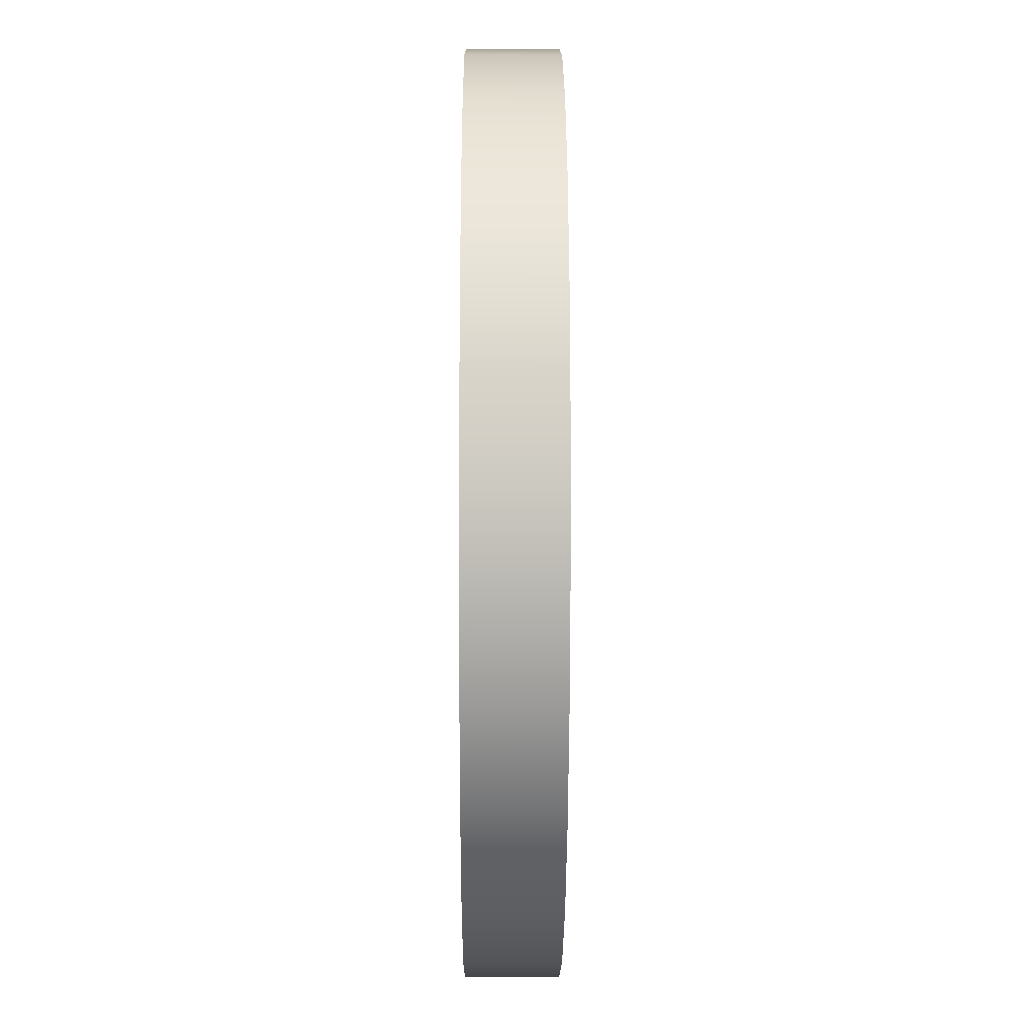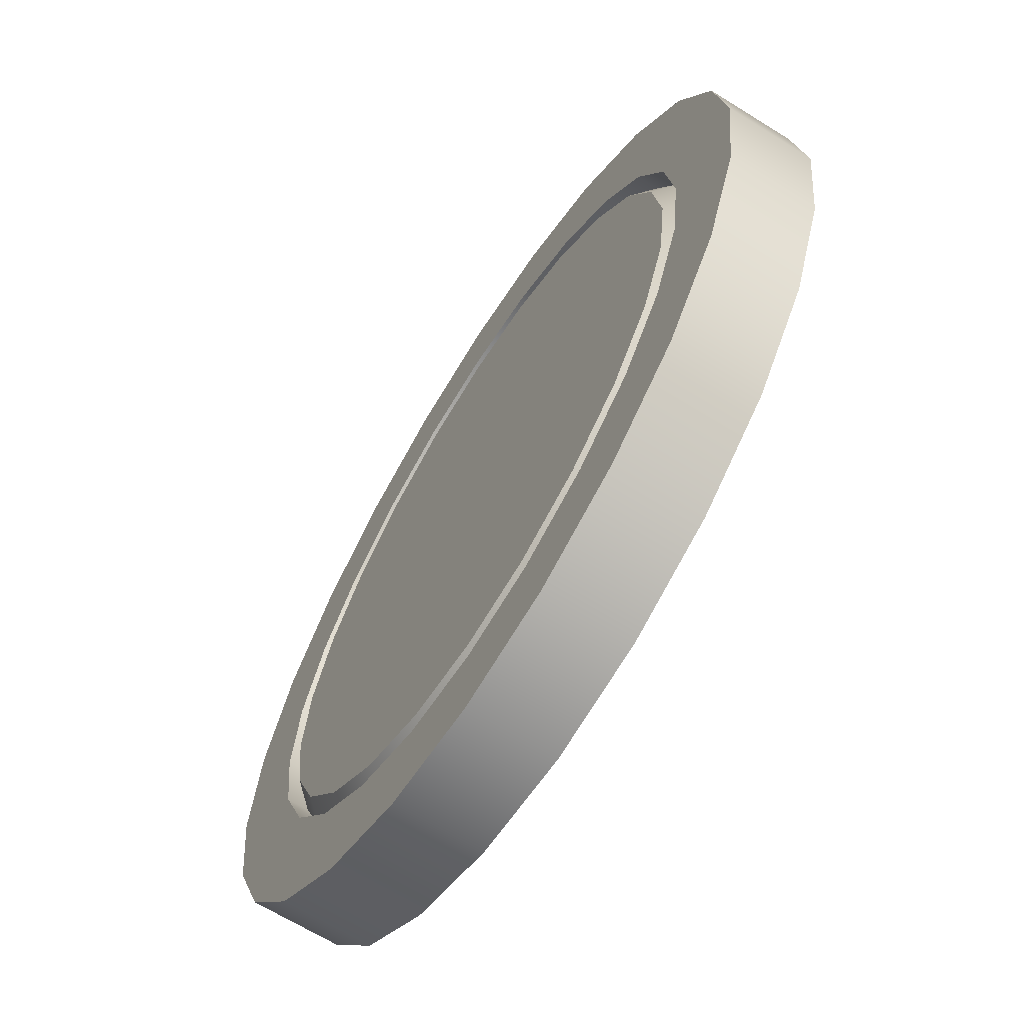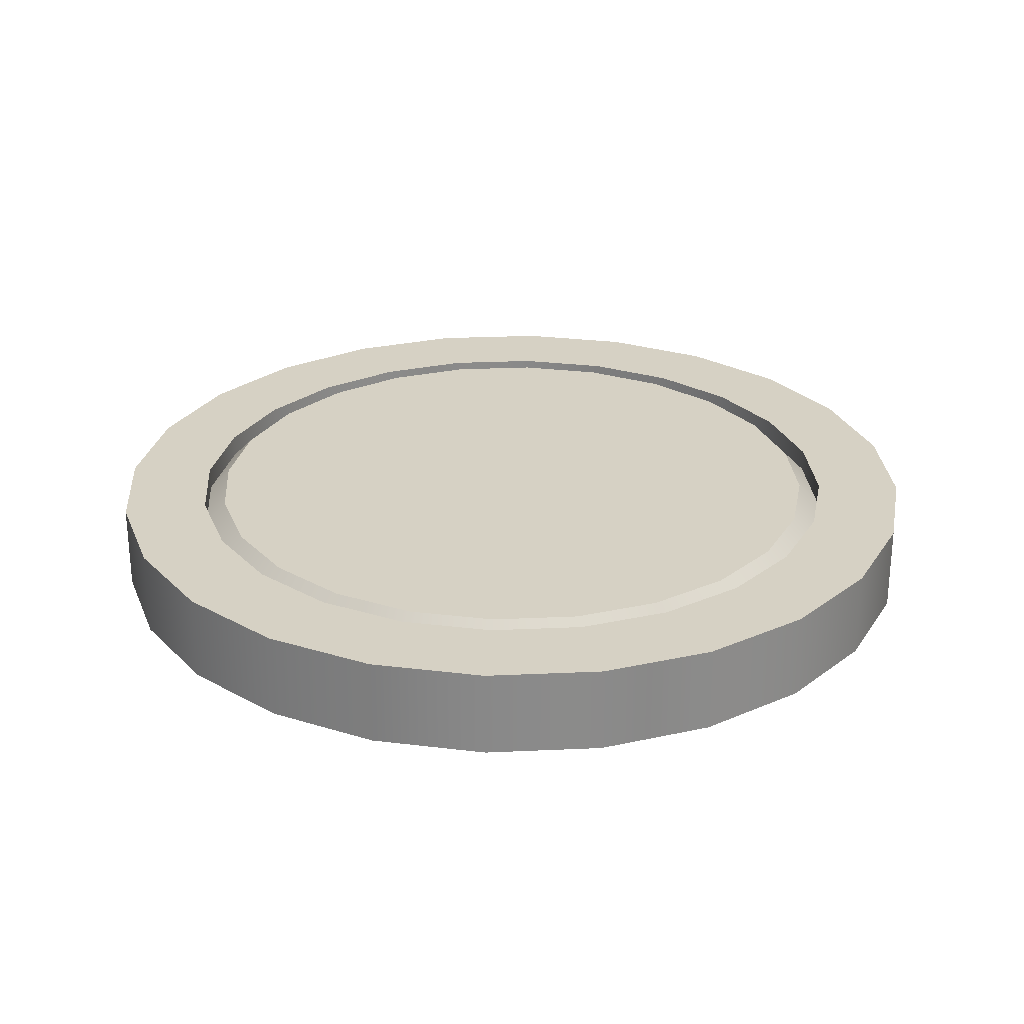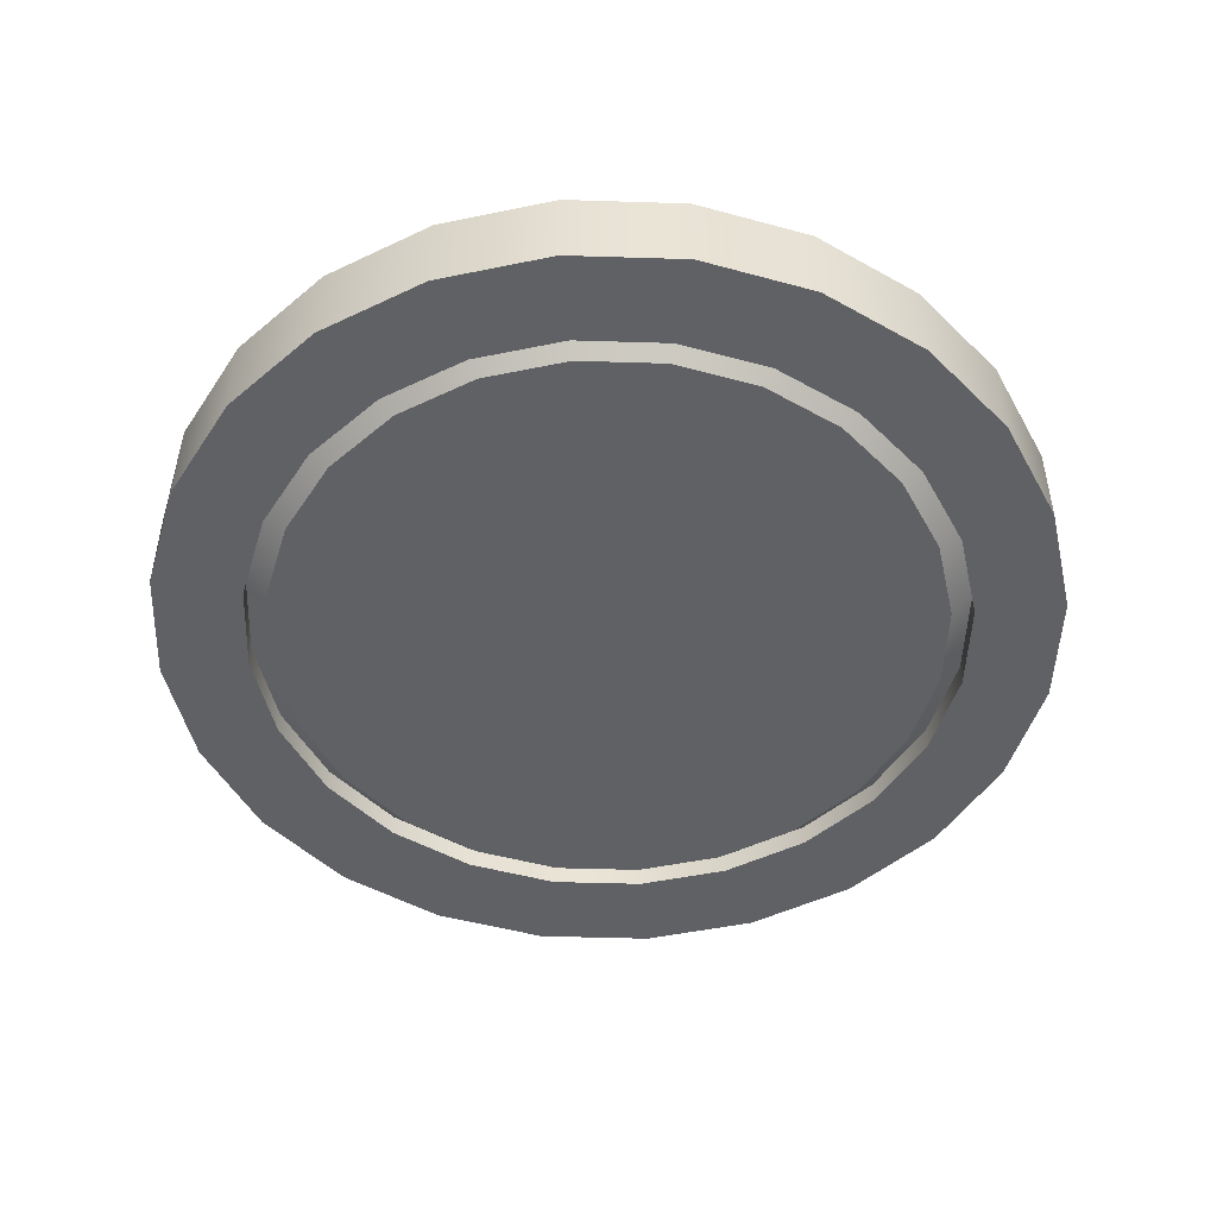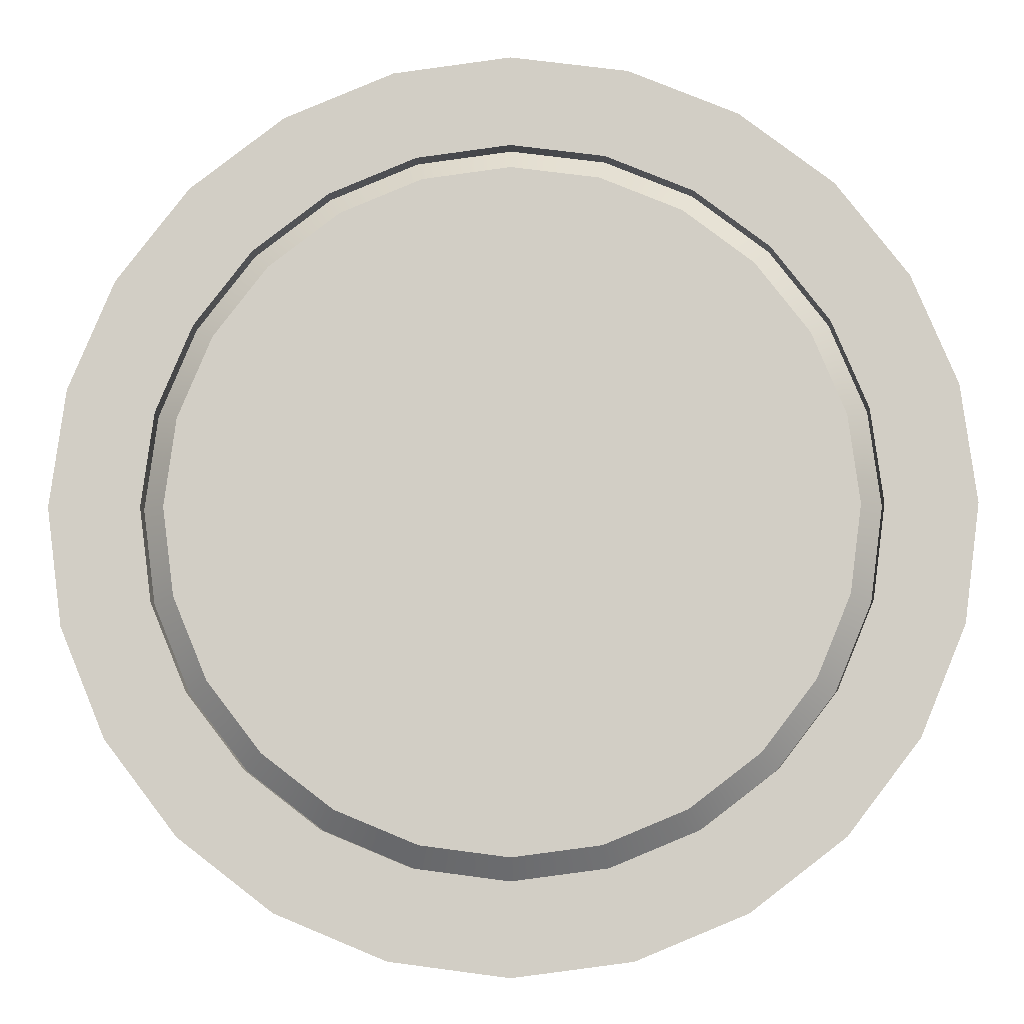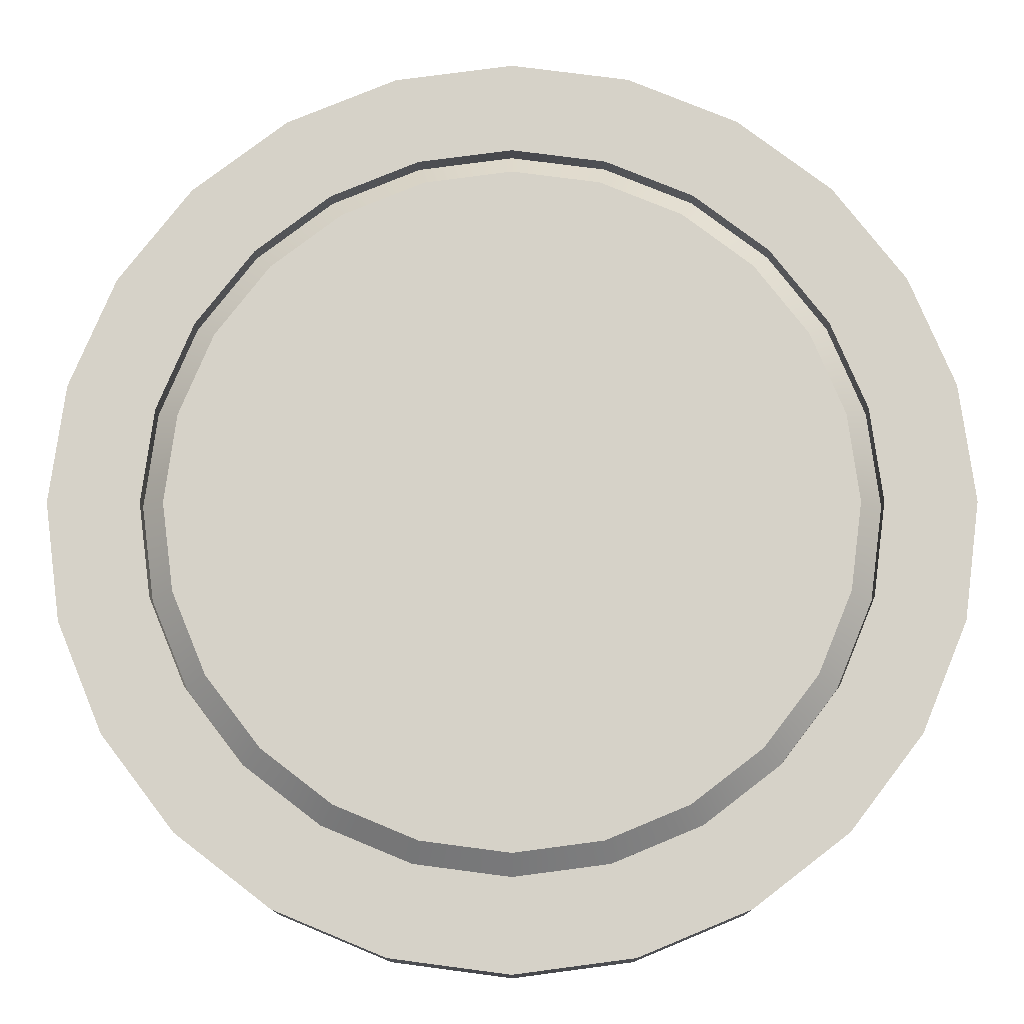
<metadata>
{"format":"obj","ext":"obj","renderer":"f3d","projection":"perspective","resolution":1024,"background":"white","views":[{"elev":-9.3,"azim":-90.3,"up":"+Z"},{"elev":-66.2,"azim":58.0,"up":"+Z"},{"elev":26.7,"azim":-146.6,"up":"+Y"},{"elev":-48.6,"azim":-9.5,"up":"+Y"},{"elev":-8.6,"azim":-178.1,"up":"+Z"},{"elev":-12.6,"azim":-179.7,"up":"+Z"}]}
</metadata>
<code>
o castor_control_s1_1
v 0.625 0.0625 -3.078e-17
v 0.6037 0.0625 0.1618
v 0.5413 0.0625 0.3125
v 0.4419 0.0625 0.4419
v 0.3125 0.0625 0.5413
v 0.1618 0.0625 0.6037
v -1.721e-17 0.0625 0.625
v -0.1618 0.0625 0.6037
v -0.3125 0.0625 0.5413
v -0.4419 0.0625 0.4419
v -0.5413 0.0625 0.3125
v -0.6037 0.0625 0.1618
v -0.625 0.0625 4.576e-17
v -0.6037 0.0625 -0.1618
v -0.5413 0.0625 -0.3125
v -0.4419 0.0625 -0.4419
v -0.3125 0.0625 -0.5413
v -0.1618 0.0625 -0.6037
v -1.703e-16 0.0625 -0.625
v 0.1618 0.0625 -0.6037
v 0.3125 0.0625 -0.5413
v 0.4419 0.0625 -0.4419
v 0.5413 0.0625 -0.3125
v 0.6037 0.0625 -0.1618
v 0.625 -0.0625 -3.078e-17
v 0.6037 -0.0625 0.1618
v 0.5413 -0.0625 0.3125
v 0.4419 -0.0625 0.4419
v 0.3125 -0.0625 0.5413
v 0.1618 -0.0625 0.6037
v -1.721e-17 -0.0625 0.625
v -0.1618 -0.0625 0.6037
v -0.3125 -0.0625 0.5413
v -0.4419 -0.0625 0.4419
v -0.5413 -0.0625 0.3125
v -0.6037 -0.0625 0.1618
v -0.625 -0.0625 4.576e-17
v -0.6037 -0.0625 -0.1618
v -0.5413 -0.0625 -0.3125
v -0.4419 -0.0625 -0.4419
v -0.3125 -0.0625 -0.5413
v -0.1618 -0.0625 -0.6037
v -1.703e-16 -0.0625 -0.625
v 0.1618 -0.0625 -0.6037
v 0.3125 -0.0625 -0.5413
v 0.4419 -0.0625 -0.4419
v 0.5413 -0.0625 -0.3125
v 0.6037 -0.0625 -0.1618
v 0.5 -0.0625 -1.637e-17
v 0.483 -0.0625 0.1294
v 0.433 -0.0625 0.25
v 0.3536 -0.0625 0.3536
v 0.25 -0.0625 0.433
v 0.1294 -0.0625 0.483
v -4.854e-17 -0.0625 0.5
v -0.1294 -0.0625 0.483
v -0.25 -0.0625 0.433
v -0.3536 -0.0625 0.3536
v -0.433 -0.0625 0.25
v -0.483 -0.0625 0.1294
v -0.5 -0.0625 4.486e-17
v -0.483 -0.0625 -0.1294
v -0.433 -0.0625 -0.25
v -0.3536 -0.0625 -0.3536
v -0.25 -0.0625 -0.433
v -0.1294 -0.0625 -0.483
v -1.71e-16 -0.0625 -0.5
v 0.1294 -0.0625 -0.483
v 0.25 -0.0625 -0.433
v 0.3536 -0.0625 -0.3536
v 0.433 -0.0625 -0.25
v 0.483 -0.0625 -0.1294
v 0.483 0.0625 0.1294
v 0.5 0.0625 -1.637e-17
v 0.483 0.0625 -0.1294
v 0.433 0.0625 -0.25
v 0.3536 0.0625 -0.3536
v 0.25 0.0625 -0.433
v 0.1294 0.0625 -0.483
v -1.71e-16 0.0625 -0.5
v -0.1294 0.0625 -0.483
v -0.25 0.0625 -0.433
v -0.3536 0.0625 -0.3536
v -0.433 0.0625 -0.25
v -0.483 0.0625 -0.1294
v -0.5 0.0625 4.486e-17
v -0.483 0.0625 0.1294
v -0.433 0.0625 0.25
v -0.3536 0.0625 0.3536
v -0.25 0.0625 0.433
v -0.1294 0.0625 0.483
v -4.854e-17 0.0625 0.5
v 0.1294 0.0625 0.483
v 0.25 0.0625 0.433
v 0.3536 0.0625 0.3536
v 0.433 0.0625 0.25
v 0.5 -0.03125 -1.836e-17
v 0.483 -0.03125 0.1294
v 0.433 -0.03125 0.25
v 0.3536 -0.03125 0.3536
v 0.25 -0.03125 0.433
v 0.1294 -0.03125 0.483
v -4.854e-17 -0.03125 0.5
v -0.1294 -0.03125 0.483
v -0.25 -0.03125 0.433
v -0.3536 -0.03125 0.3536
v -0.433 -0.03125 0.25
v -0.483 -0.03125 0.1294
v -0.5 -0.03125 4.288e-17
v -0.483 -0.03125 -0.1294
v -0.433 -0.03125 -0.25
v -0.3536 -0.03125 -0.3536
v -0.25 -0.03125 -0.433
v -0.1294 -0.03125 -0.483
v -1.71e-16 -0.03125 -0.5
v 0.1294 -0.03125 -0.483
v 0.25 -0.03125 -0.433
v 0.3536 -0.03125 -0.3536
v 0.433 -0.03125 -0.25
v 0.483 -0.03125 -0.1294
v 0.483 0.03125 0.1294
v 0.5 0.03125 -1.968e-17
v 0.483 0.03125 -0.1294
v 0.433 0.03125 -0.25
v 0.3536 0.03125 -0.3536
v 0.25 0.03125 -0.433
v 0.1294 0.03125 -0.483
v -1.71e-16 0.03125 -0.5
v -0.1294 0.03125 -0.483
v -0.25 0.03125 -0.433
v -0.3536 0.03125 -0.3536
v -0.433 0.03125 -0.25
v -0.483 0.03125 -0.1294
v -0.5 0.03125 4.155e-17
v -0.483 0.03125 0.1294
v -0.433 0.03125 0.25
v -0.3536 0.03125 0.3536
v -0.25 0.03125 0.433
v -0.1294 0.03125 0.483
v -4.854e-17 0.03125 0.5
v 0.1294 0.03125 0.483
v 0.25 0.03125 0.433
v 0.3536 0.03125 0.3536
v 0.433 0.03125 0.25
v 0.4688 -0.0625 -2.305e-17
v 0.4528 -0.0625 0.1213
v 0.4059 -0.0625 0.2344
v 0.3315 -0.0625 0.3315
v 0.2344 -0.0625 0.4059
v 0.1213 -0.0625 0.4528
v -4.971e-17 -0.0625 0.4688
v -0.1213 -0.0625 0.4528
v -0.2344 -0.0625 0.4059
v -0.3315 -0.0625 0.3315
v -0.4059 -0.0625 0.2344
v -0.4528 -0.0625 0.1213
v -0.4688 -0.0625 3.436e-17
v -0.4528 -0.0625 -0.1213
v -0.4059 -0.0625 -0.2344
v -0.3315 -0.0625 -0.3315
v -0.2344 -0.0625 -0.4059
v -0.1213 -0.0625 -0.4528
v -1.645e-16 -0.0625 -0.4688
v 0.1213 -0.0625 -0.4528
v 0.2344 -0.0625 -0.4059
v 0.3315 -0.0625 -0.3315
v 0.4059 -0.0625 -0.2344
v 0.4528 -0.0625 -0.1213
v 0.4528 0.0625 0.1213
v 0.4688 0.0625 -2.367e-17
v 0.4528 0.0625 -0.1213
v 0.4059 0.0625 -0.2344
v 0.3315 0.0625 -0.3315
v 0.2344 0.0625 -0.4059
v 0.1213 0.0625 -0.4528
v -1.645e-16 0.0625 -0.4688
v -0.1213 0.0625 -0.4528
v -0.2344 0.0625 -0.4059
v -0.3315 0.0625 -0.3315
v -0.4059 0.0625 -0.2344
v -0.4528 0.0625 -0.1213
v -0.4688 0.0625 3.373e-17
v -0.4528 0.0625 0.1213
v -0.4059 0.0625 0.2344
v -0.3315 0.0625 0.3315
v -0.2344 0.0625 0.4059
v -0.1213 0.0625 0.4528
v -4.971e-17 0.0625 0.4688
v 0.1213 0.0625 0.4528
v 0.2344 0.0625 0.4059
v 0.3315 0.0625 0.3315
v 0.4059 0.0625 0.2344
v -1.371e-16 0.0625 6.804e-18
v -1.336e-16 -0.0625 5.761e-18
g castor_control_s1_1_castor_control_s1_1_auv
f 1 74 73 2
f 2 73 96 3
f 3 96 95 4
f 4 95 94 5
f 5 94 93 6
f 6 93 92 7
f 7 92 91 8
f 8 91 90 9
f 9 90 89 10
f 10 89 88 11
f 11 88 87 12
f 12 87 86 13
f 13 86 85 14
f 14 85 84 15
f 15 84 83 16
f 16 83 82 17
f 17 82 81 18
f 18 81 80 19
f 19 80 79 20
f 20 79 78 21
f 21 78 77 22
f 22 77 76 23
f 23 76 75 24
f 24 75 74 1
f 49 97 120 72
f 50 98 97 49
f 51 99 98 50
f 52 100 99 51
f 53 101 100 52
f 54 102 101 53
f 55 103 102 54
f 56 104 103 55
f 57 105 104 56
f 58 106 105 57
f 59 107 106 58
f 60 108 107 59
f 61 109 108 60
f 62 110 109 61
f 63 111 110 62
f 64 112 111 63
f 65 113 112 64
f 66 114 113 65
f 67 115 114 66
f 68 116 115 67
f 69 117 116 68
f 70 118 117 69
f 71 119 118 70
f 72 120 119 71
f 121 169 192 144
f 122 170 169 121
f 123 171 170 122
f 124 172 171 123
f 125 173 172 124
f 126 174 173 125
f 127 175 174 126
f 128 176 175 127
f 129 177 176 128
f 130 178 177 129
f 131 179 178 130
f 132 180 179 131
f 133 181 180 132
f 134 182 181 133
f 135 183 182 134
f 136 184 183 135
f 137 185 184 136
f 138 186 185 137
f 139 187 186 138
f 140 188 187 139
f 141 189 188 140
f 142 190 189 141
f 143 191 190 142
f 144 192 191 143
f 145 194 168
f 146 194 145
f 147 194 146
f 148 194 147
f 149 194 148
f 150 194 149
f 151 194 150
f 152 194 151
f 153 194 152
f 154 194 153
f 155 194 154
f 156 194 155
f 157 194 156
f 158 194 157
f 159 194 158
f 160 194 159
f 161 194 160
f 162 194 161
f 163 194 162
f 164 194 163
f 165 194 164
f 166 194 165
f 167 194 166
f 168 194 167
f 25 49 72 48
f 26 50 49 25
f 27 51 50 26
f 28 52 51 27
f 29 53 52 28
f 30 54 53 29
f 31 55 54 30
f 32 56 55 31
f 33 57 56 32
f 34 58 57 33
f 35 59 58 34
f 36 60 59 35
f 37 61 60 36
f 38 62 61 37
f 39 63 62 38
f 40 64 63 39
f 41 65 64 40
f 42 66 65 41
f 43 67 66 42
f 44 68 67 43
f 45 69 68 44
f 46 70 69 45
f 47 71 70 46
f 48 72 71 47
f 73 121 144 96
f 74 122 121 73
f 75 123 122 74
f 76 124 123 75
f 77 125 124 76
f 78 126 125 77
f 79 127 126 78
f 80 128 127 79
f 81 129 128 80
f 82 130 129 81
f 83 131 130 82
f 84 132 131 83
f 85 133 132 84
f 86 134 133 85
f 87 135 134 86
f 88 136 135 87
f 89 137 136 88
f 90 138 137 89
f 91 139 138 90
f 92 140 139 91
f 93 141 140 92
f 94 142 141 93
f 95 143 142 94
f 96 144 143 95
f 97 145 168 120
f 98 146 145 97
f 99 147 146 98
f 100 148 147 99
f 101 149 148 100
f 102 150 149 101
f 103 151 150 102
f 104 152 151 103
f 105 153 152 104
f 106 154 153 105
f 107 155 154 106
f 108 156 155 107
f 109 157 156 108
f 110 158 157 109
f 111 159 158 110
f 112 160 159 111
f 113 161 160 112
f 114 162 161 113
f 115 163 162 114
f 116 164 163 115
f 117 165 164 116
f 118 166 165 117
f 119 167 166 118
f 120 168 167 119
f 169 193 192
f 170 193 169
f 171 193 170
f 172 193 171
f 173 193 172
f 174 193 173
f 175 193 174
f 176 193 175
f 177 193 176
f 178 193 177
f 179 193 178
f 180 193 179
f 181 193 180
f 182 193 181
f 183 193 182
f 184 193 183
f 185 193 184
f 186 193 185
f 187 193 186
f 188 193 187
f 189 193 188
f 190 193 189
f 191 193 190
f 192 193 191
f 1 25 48 24
f 2 26 25 1
f 3 27 26 2
f 4 28 27 3
f 5 29 28 4
f 6 30 29 5
f 7 31 30 6
f 8 32 31 7
f 9 33 32 8
f 10 34 33 9
f 11 35 34 10
f 12 36 35 11
f 13 37 36 12
f 14 38 37 13
f 15 39 38 14
f 16 40 39 15
f 17 41 40 16
f 18 42 41 17
f 19 43 42 18
f 20 44 43 19
f 21 45 44 20
f 22 46 45 21
f 23 47 46 22
f 24 48 47 23

</code>
